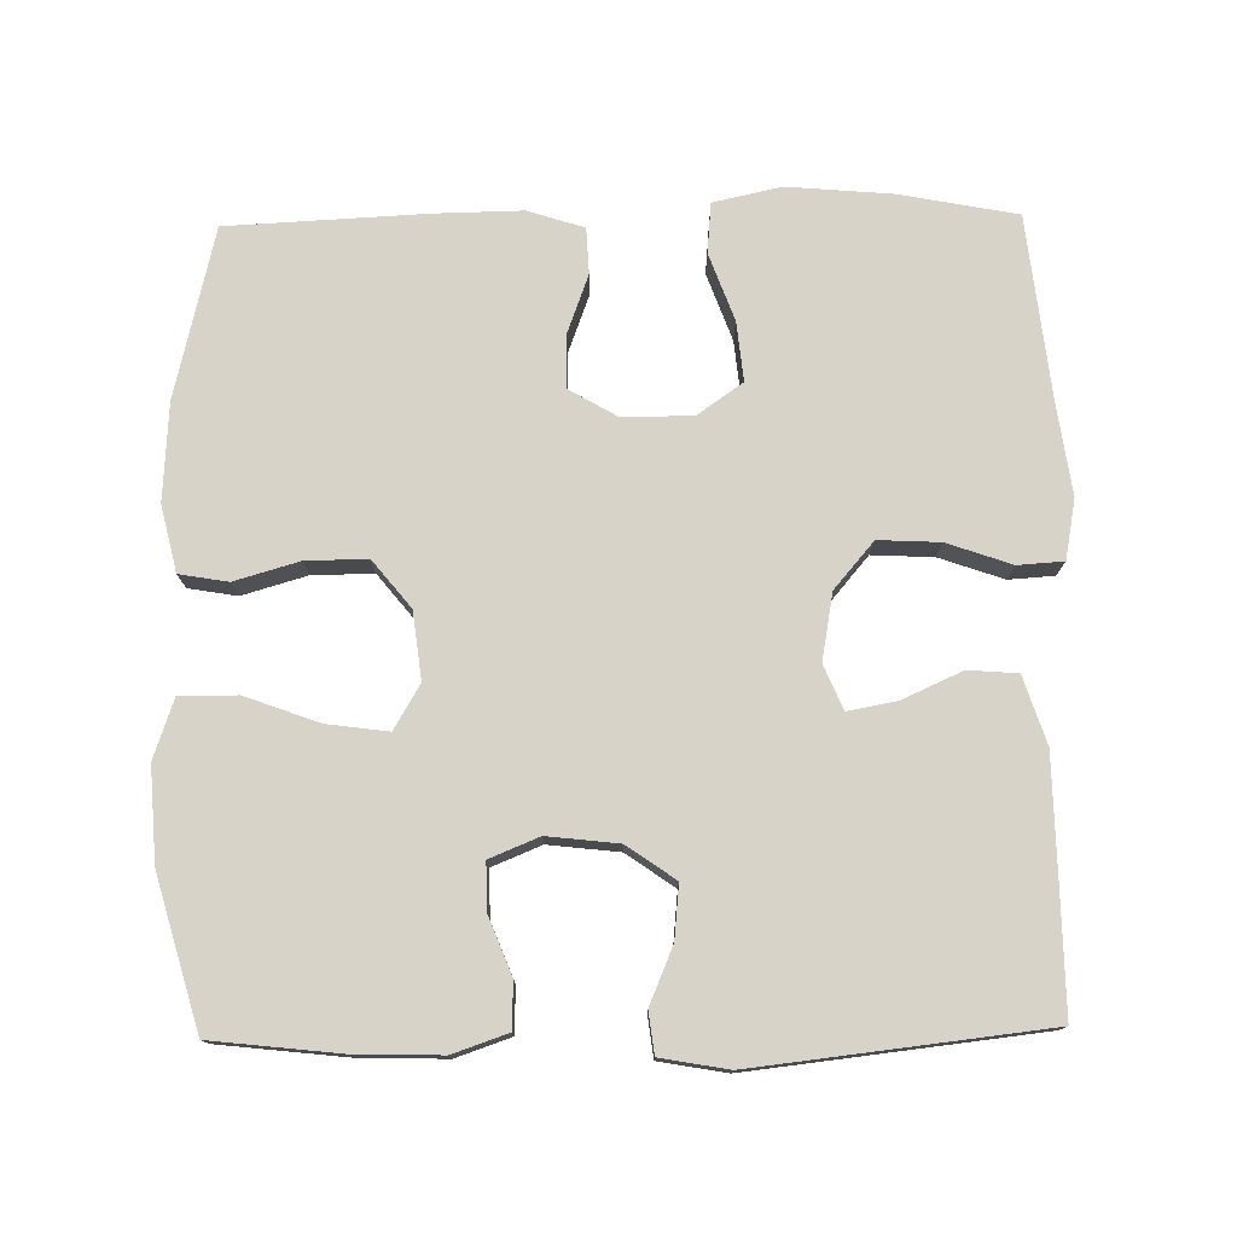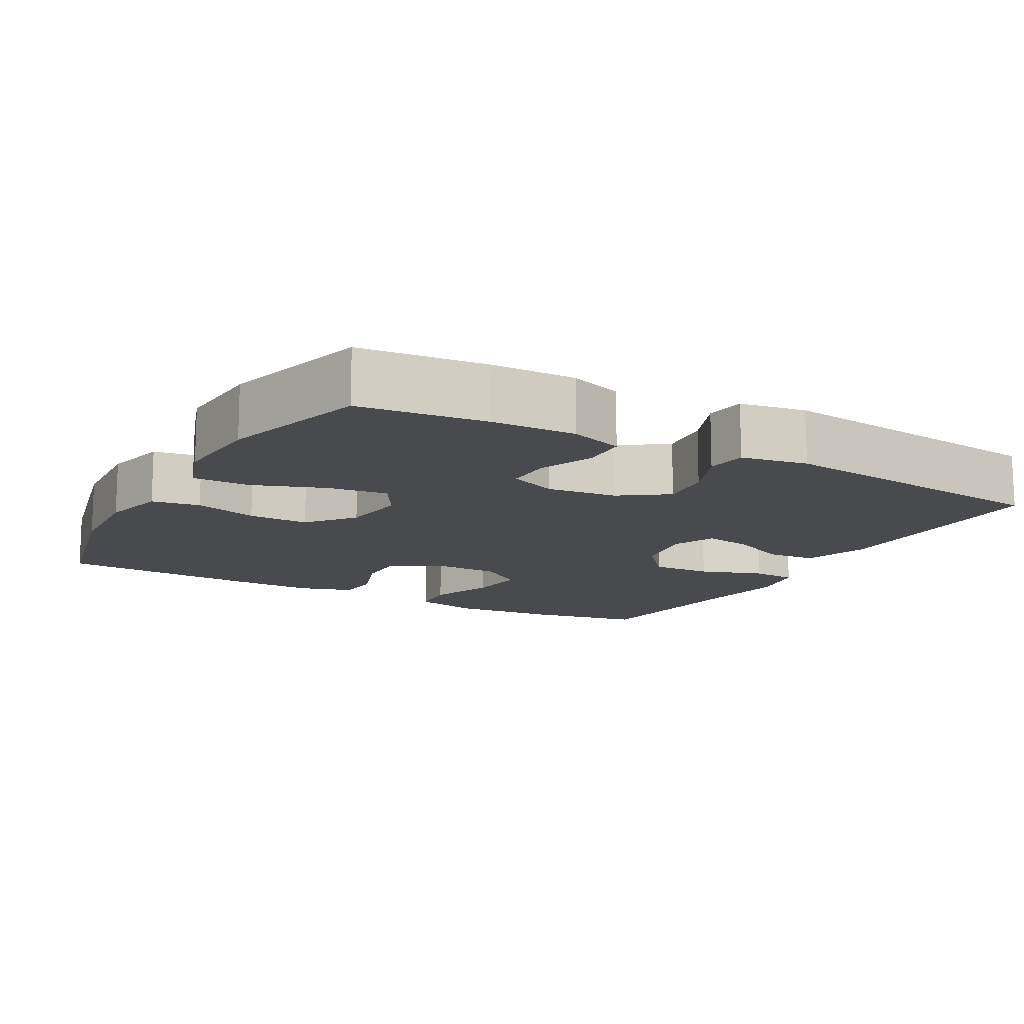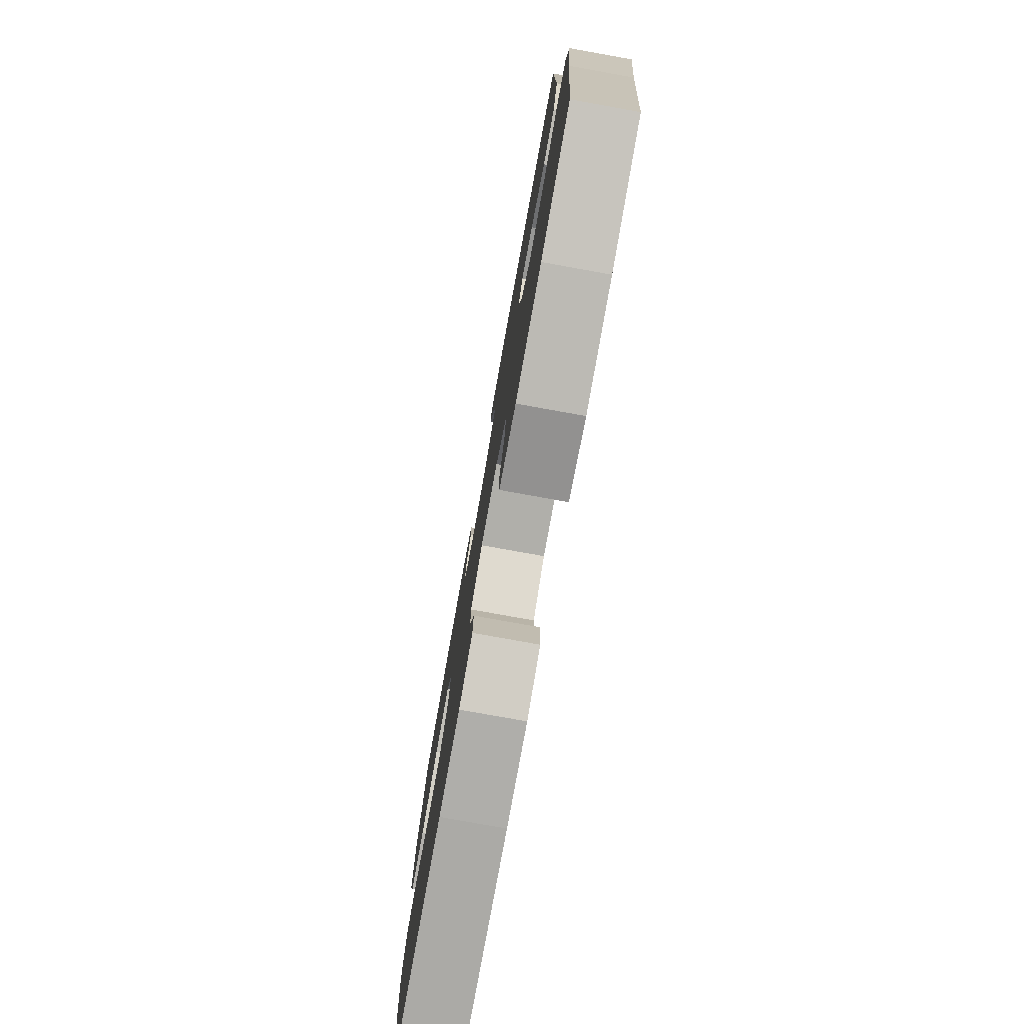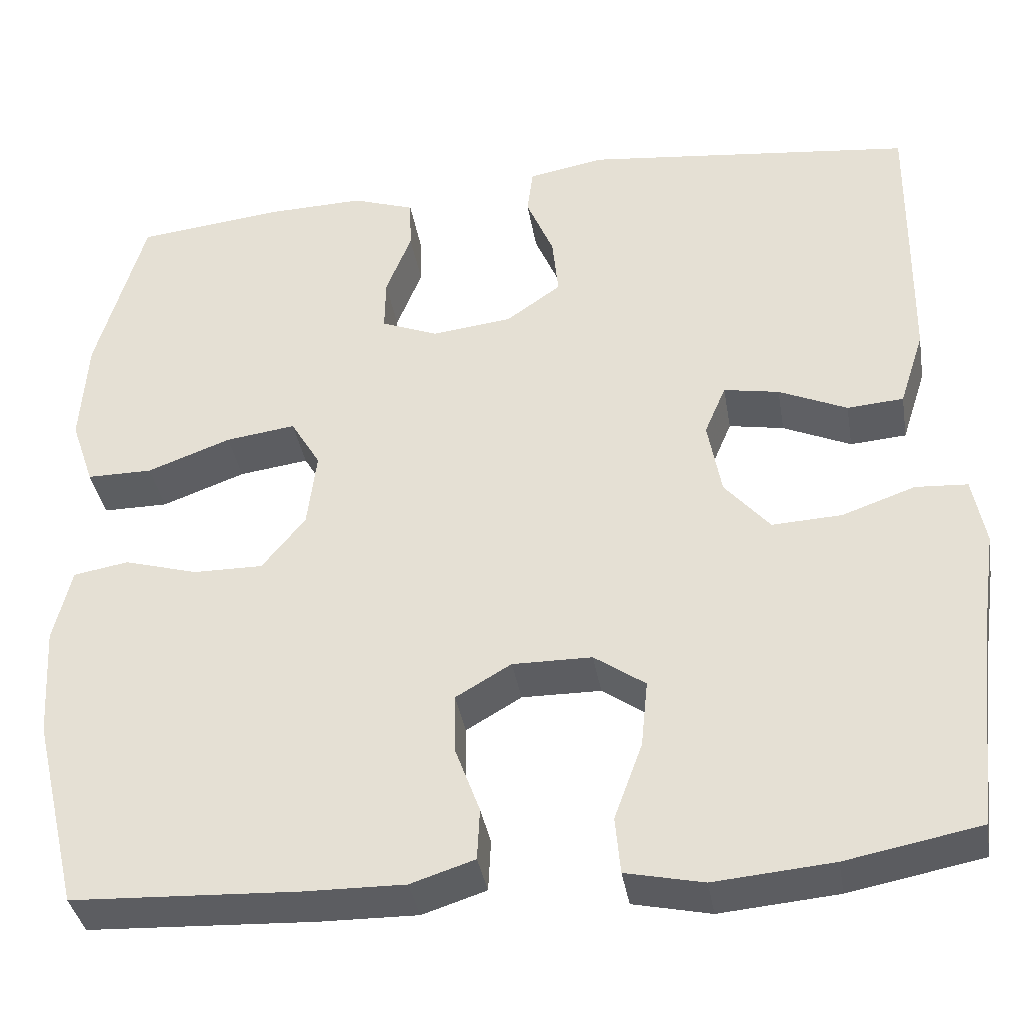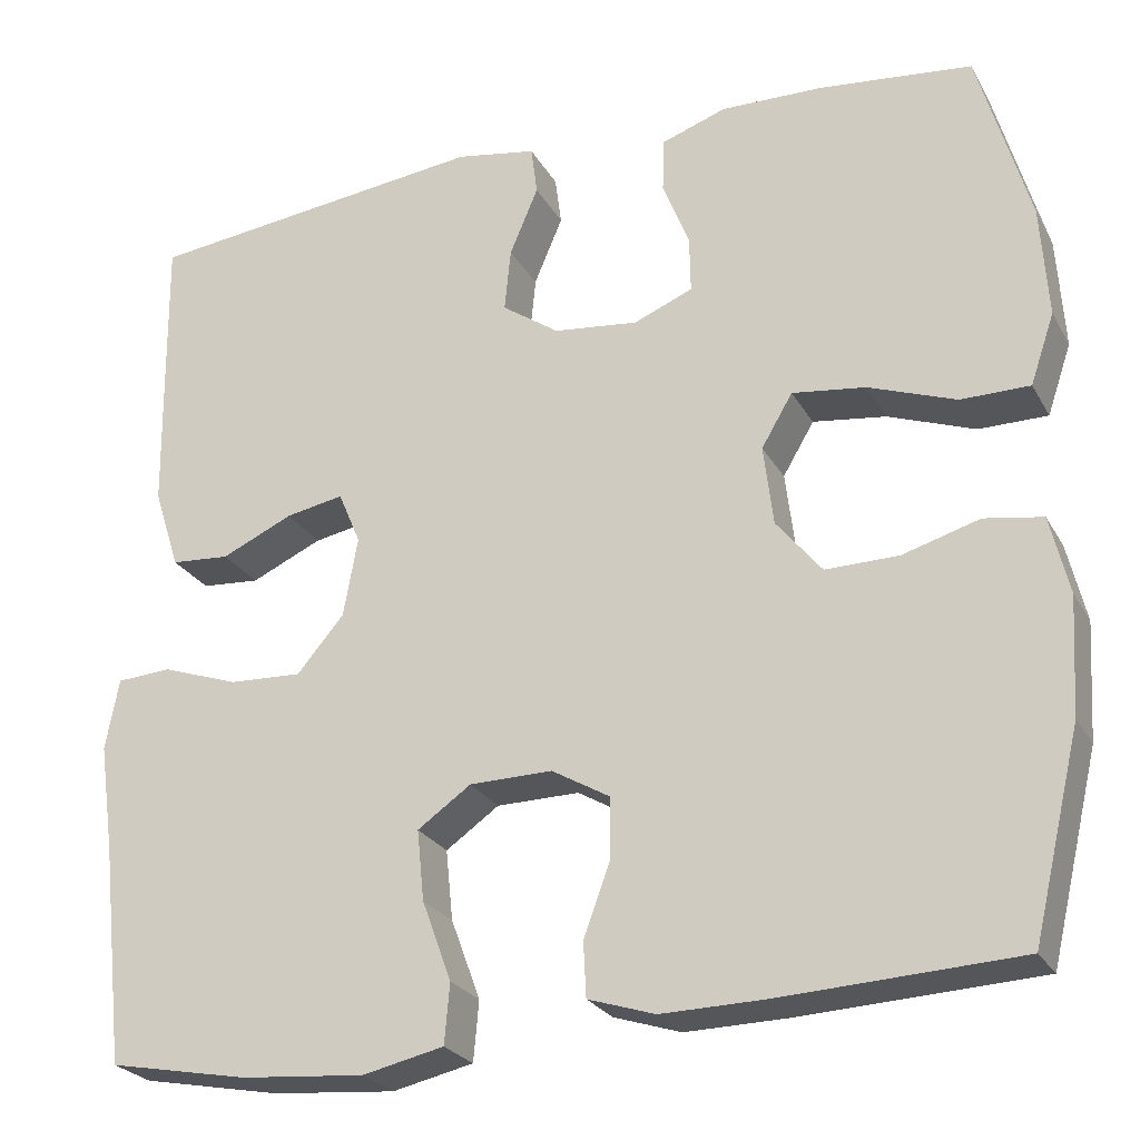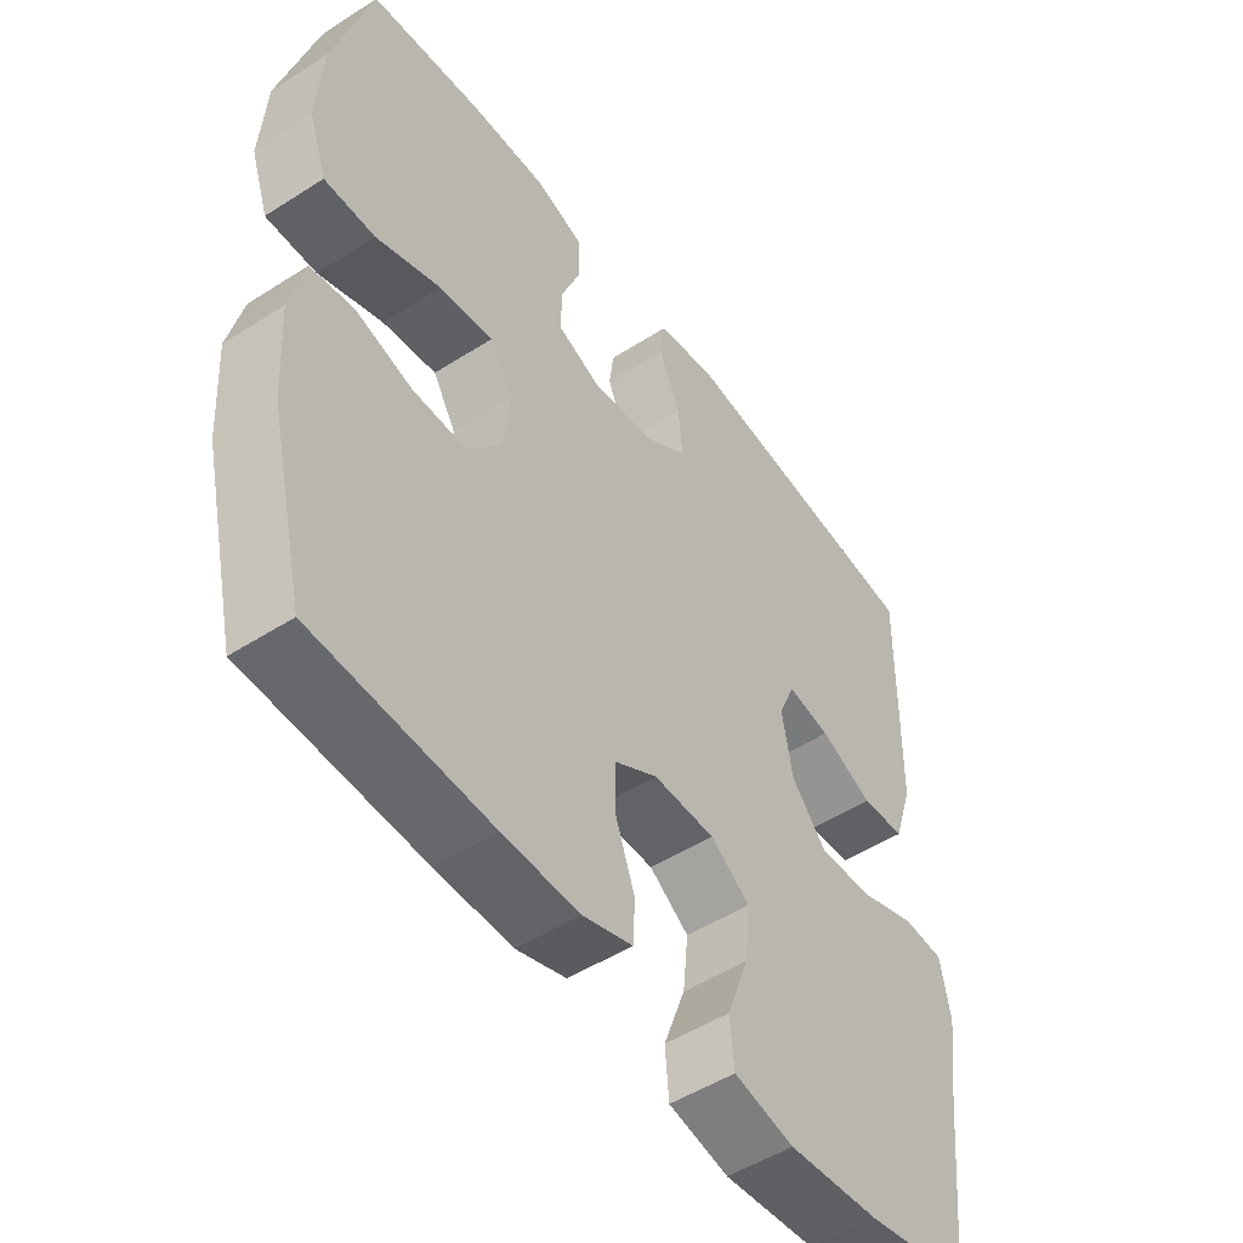
<metadata>
{"format":"obj","ext":"obj","renderer":"f3d","projection":"perspective","resolution":1024,"background":"white","views":[{"elev":76.5,"azim":-0.9,"up":"+Y"},{"elev":-13.3,"azim":-29.2,"up":"+Y"},{"elev":-78.6,"azim":79.8,"up":"+Z"},{"elev":-37.3,"azim":9.5,"up":"+Z"},{"elev":-25.2,"azim":-156.8,"up":"+Z"},{"elev":-50.3,"azim":-54.9,"up":"+Z"}]}
</metadata>
<code>
v -0.5 0.07 0.5
v -0.329 0.07 0.519
v -0.214 0.07 0.522
v -0.141 0.07 0.497
v -0.139 0.07 0.436
v -0.169 0.07 0.36
v -0.17 0.07 0.297
v -0.104 0.07 0.27
v -0.009 0.07 0.281
v 0.055 0.07 0.326
v 0.048 0.07 0.397
v 0.016 0.07 0.473
v 0.023 0.07 0.528
v 0.113 0.07 0.544
v 0.5 0.07 0.5
v 0.498 0.07 0.312
v 0.496 0.07 0.174
v 0.467 0.07 0.084
v 0.401 0.07 0.079
v 0.321 0.07 0.115
v 0.256 0.07 0.127
v 0.231 0.07 0.068
v 0.247 0.07 -0.021
v 0.3 0.07 -0.083
v 0.382 0.07 -0.079
v 0.468 0.07 -0.049
v 0.529 0.07 -0.053
v 0.544 0.07 -0.133
v 0.527 0.07 -0.254
v 0.5 0.07 -0.5
v 0.343 0.07 -0.53
v 0.204 0.07 -0.542
v 0.113 0.07 -0.522
v 0.107 0.07 -0.455
v 0.14 0.07 -0.365
v 0.148 0.07 -0.286
v 0.088 0.07 -0.244
v -0.005 0.07 -0.243
v -0.07 0.07 -0.281
v -0.069 0.07 -0.351
v -0.04 0.07 -0.43
v -0.043 0.07 -0.491
v -0.118 0.07 -0.515
v -0.234 0.07 -0.513
v -0.5 0.07 -0.5
v -0.554 0.07 -0.273
v -0.562 0.07 -0.142
v -0.541 0.07 -0.054
v -0.476 0.07 -0.043
v -0.39 0.07 -0.068
v -0.308 0.07 -0.069
v -0.257 0.07 -0.006
v -0.246 0.07 0.084
v -0.281 0.07 0.143
v -0.363 0.07 0.132
v -0.461 0.07 0.096
v -0.538 0.07 0.096
v -0.565 0.07 0.175
v -0.557 0.07 0.3
v -0.5 0 0.5
v -0.329 0 0.519
v -0.214 0 0.522
v -0.141 0 0.497
v -0.139 0 0.436
v -0.169 0 0.36
v -0.17 0 0.297
v -0.104 0 0.27
v -0.009 0 0.281
v 0.055 0 0.326
v 0.048 0 0.397
v 0.016 0 0.473
v 0.023 0 0.528
v 0.113 0 0.544
v 0.5 0 0.5
v 0.498 0 0.312
v 0.496 0 0.174
v 0.467 0 0.084
v 0.401 0 0.079
v 0.321 0 0.115
v 0.256 0 0.127
v 0.231 0 0.068
v 0.247 0 -0.021
v 0.3 0 -0.083
v 0.382 0 -0.079
v 0.468 0 -0.049
v 0.529 0 -0.053
v 0.544 0 -0.133
v 0.527 0 -0.254
v 0.5 0 -0.5
v 0.343 0 -0.53
v 0.204 0 -0.542
v 0.113 0 -0.522
v 0.107 0 -0.455
v 0.14 0 -0.365
v 0.148 0 -0.286
v 0.088 0 -0.244
v -0.005 0 -0.243
v -0.07 0 -0.281
v -0.069 0 -0.351
v -0.04 0 -0.43
v -0.043 0 -0.491
v -0.118 0 -0.515
v -0.234 0 -0.513
v -0.5 0 -0.5
v -0.554 0 -0.273
v -0.562 0 -0.142
v -0.541 0 -0.054
v -0.476 0 -0.043
v -0.39 0 -0.068
v -0.308 0 -0.069
v -0.257 0 -0.006
v -0.246 0 0.084
v -0.281 0 0.143
v -0.363 0 0.132
v -0.461 0 0.096
v -0.538 0 0.096
v -0.565 0 0.175
v -0.557 0 0.3
f 55 56 57 58
f 54 55 58 59
f 47 48 49 50
f 47 50 51
f 46 47 51
f 45 46 51
f 44 45 51 52
f 40 41 42 43
f 39 40 43 44
f 32 33 34 35
f 32 35 36
f 29 30 31 32
f 29 32 36
f 28 29 36 37
f 25 26 27 28
f 24 25 28 37
f 17 18 19 20
f 17 20 21
f 16 17 21
f 15 16 21
f 14 15 21
f 11 12 13 14
f 10 11 14 21
f 9 10 21 22
f 3 4 5 6
f 3 6 7
f 2 3 7
f 54 59 1 2
f 53 54 2 7
f 39 44 52 53
f 38 39 53 7
f 23 24 37 38
f 23 38 7 8
f 8 9 22 23
f 117 116 115 114
f 118 117 114 113
f 109 108 107 106
f 110 109 106
f 110 106 105
f 110 105 104
f 111 110 104 103
f 102 101 100 99
f 103 102 99 98
f 94 93 92 91
f 95 94 91
f 91 90 89 88
f 95 91 88
f 96 95 88 87
f 87 86 85 84
f 96 87 84 83
f 79 78 77 76
f 80 79 76
f 80 76 75
f 80 75 74
f 80 74 73
f 73 72 71 70
f 80 73 70 69
f 81 80 69 68
f 65 64 63 62
f 66 65 62
f 66 62 61
f 61 60 118 113
f 66 61 113 112
f 112 111 103 98
f 66 112 98 97
f 97 96 83 82
f 67 66 97 82
f 82 81 68 67
f 1 60 61 2
f 2 61 62 3
f 3 62 63 4
f 4 63 64 5
f 5 64 65 6
f 6 65 66 7
f 7 66 67 8
f 8 67 68 9
f 9 68 69 10
f 10 69 70 11
f 11 70 71 12
f 12 71 72 13
f 13 72 73 14
f 14 73 74 15
f 15 74 75 16
f 16 75 76 17
f 17 76 77 18
f 18 77 78 19
f 19 78 79 20
f 20 79 80 21
f 21 80 81 22
f 22 81 82 23
f 23 82 83 24
f 24 83 84 25
f 25 84 85 26
f 26 85 86 27
f 27 86 87 28
f 28 87 88 29
f 29 88 89 30
f 30 89 90 31
f 31 90 91 32
f 32 91 92 33
f 33 92 93 34
f 34 93 94 35
f 35 94 95 36
f 36 95 96 37
f 37 96 97 38
f 38 97 98 39
f 39 98 99 40
f 40 99 100 41
f 41 100 101 42
f 42 101 102 43
f 43 102 103 44
f 44 103 104 45
f 45 104 105 46
f 46 105 106 47
f 47 106 107 48
f 48 107 108 49
f 49 108 109 50
f 50 109 110 51
f 51 110 111 52
f 52 111 112 53
f 53 112 113 54
f 54 113 114 55
f 55 114 115 56
f 56 115 116 57
f 57 116 117 58
f 58 117 118 59
f 59 118 60 1

</code>
